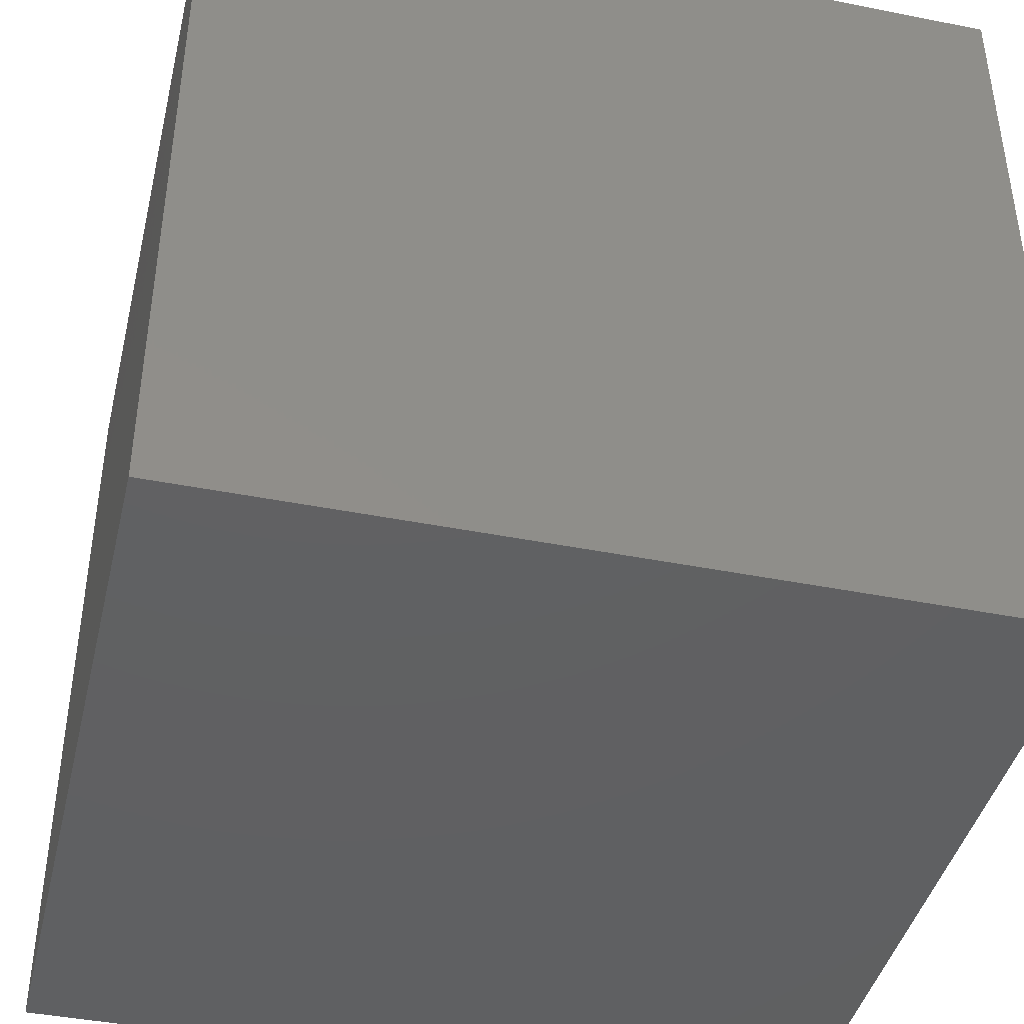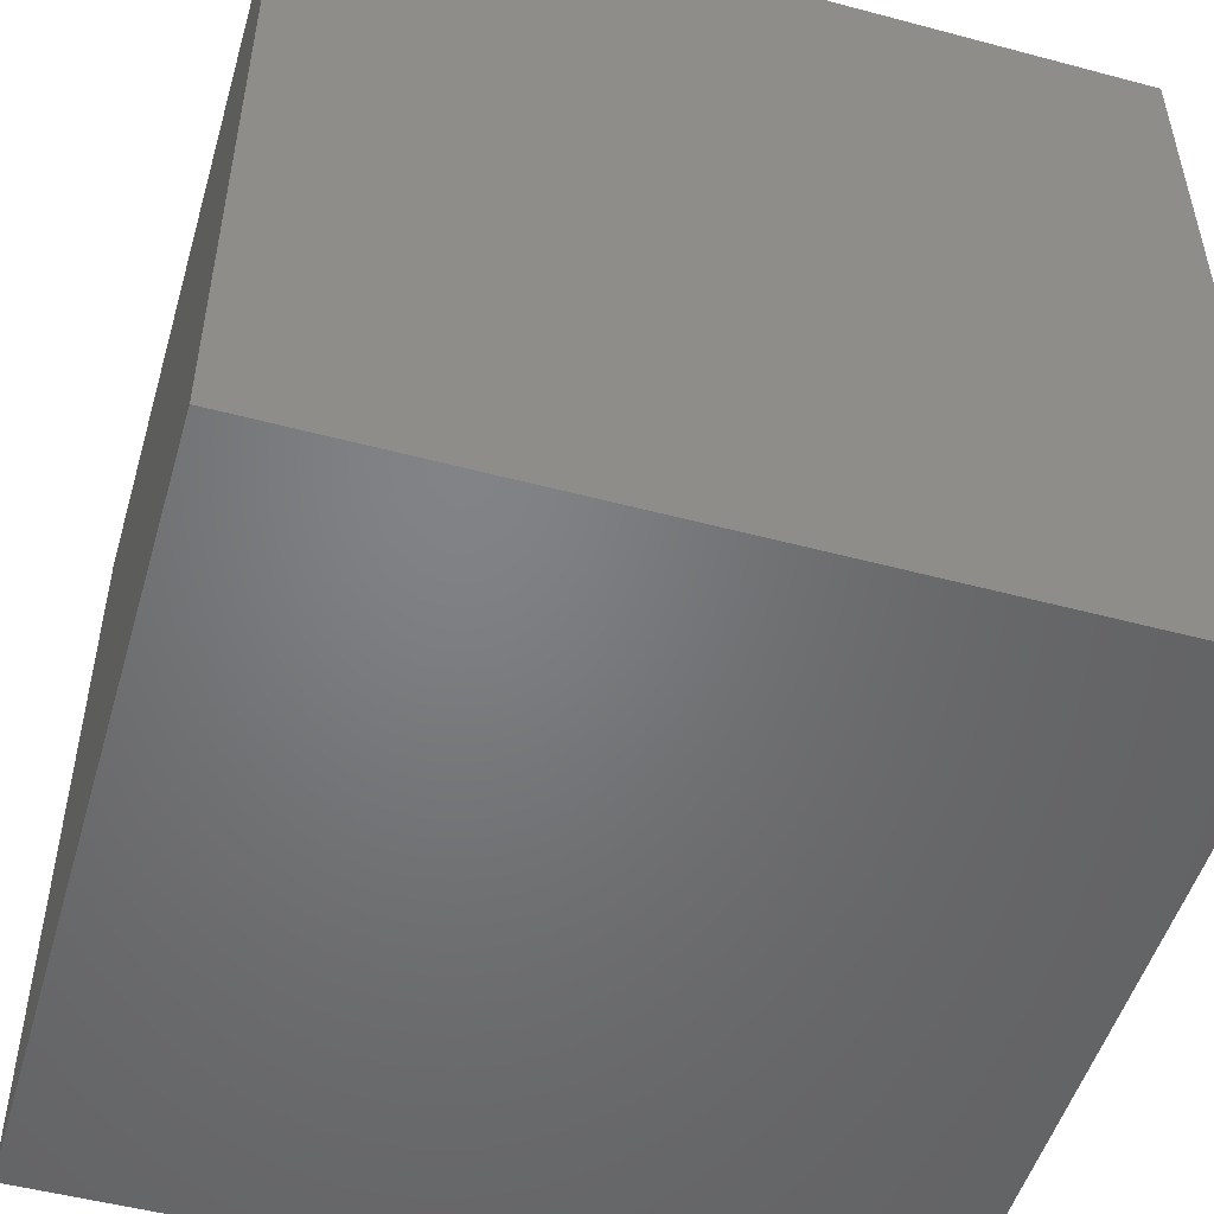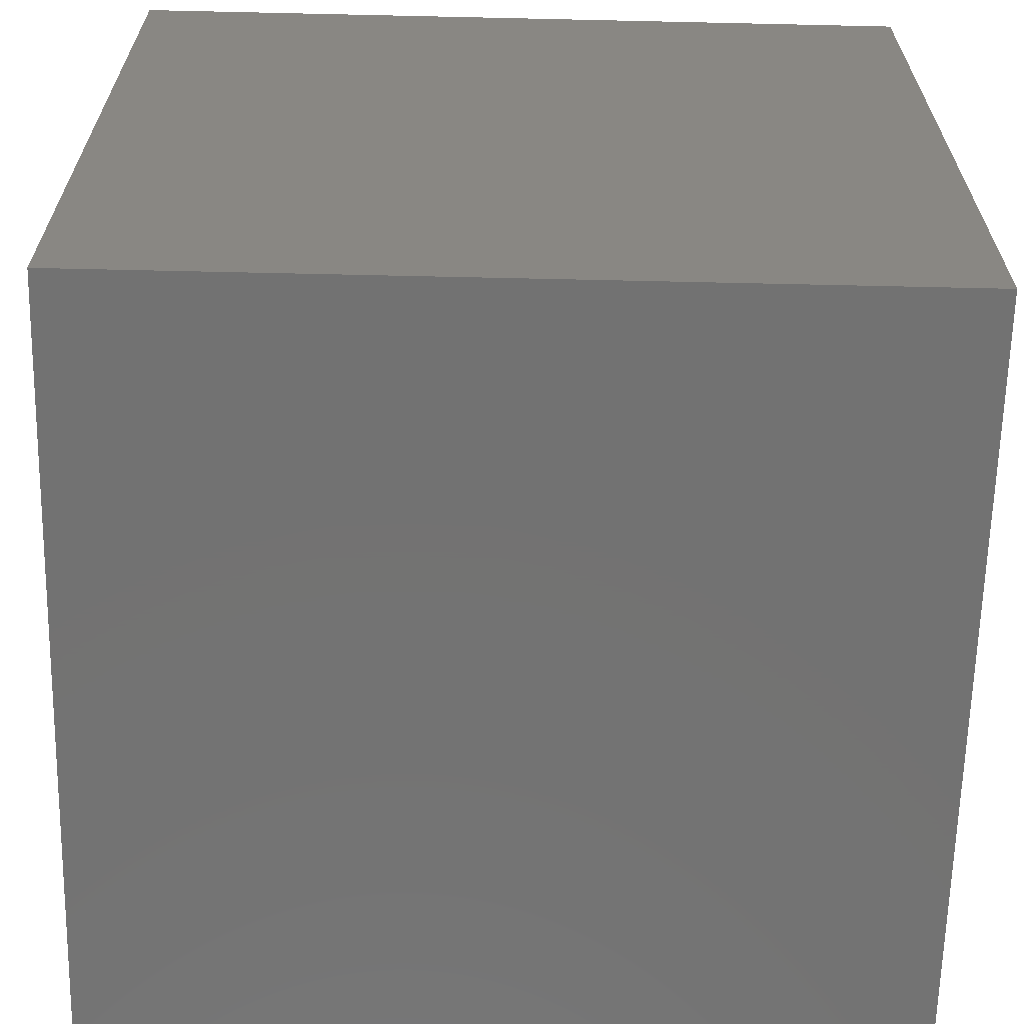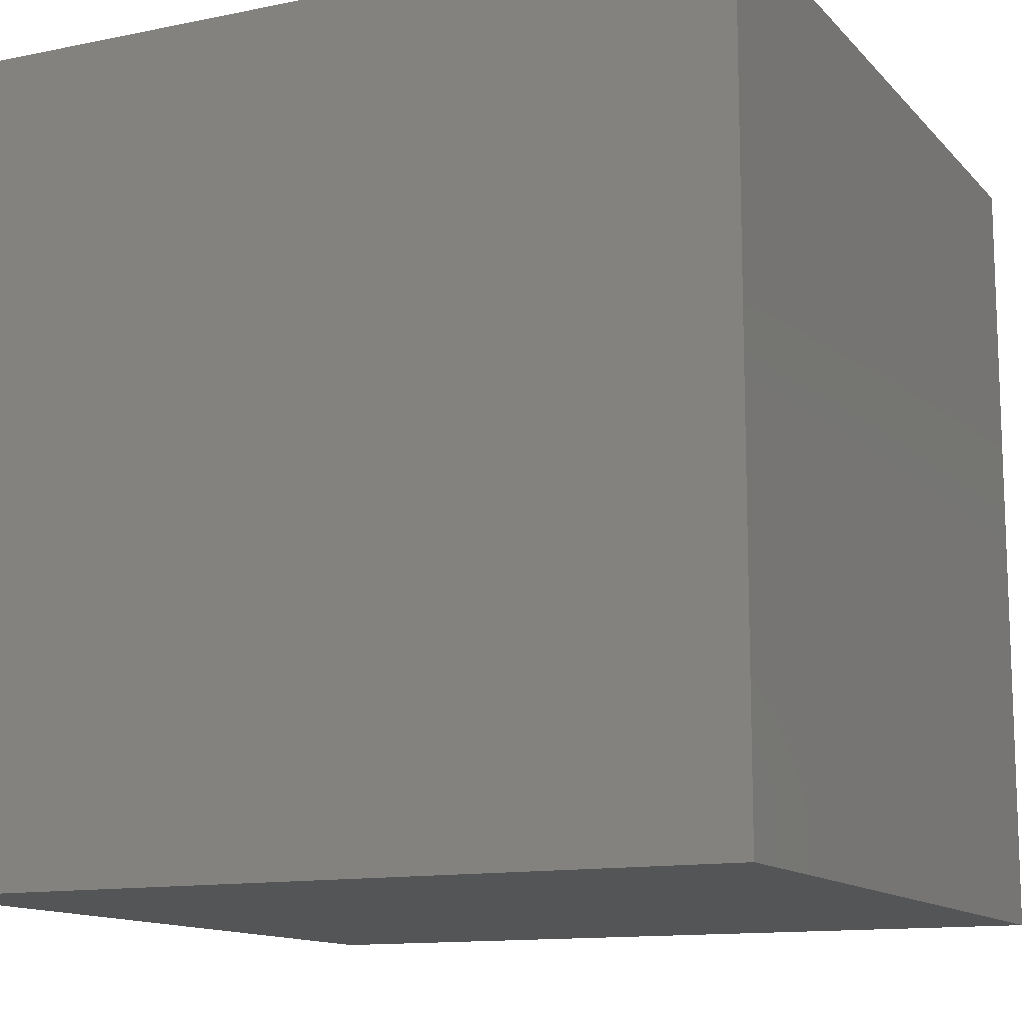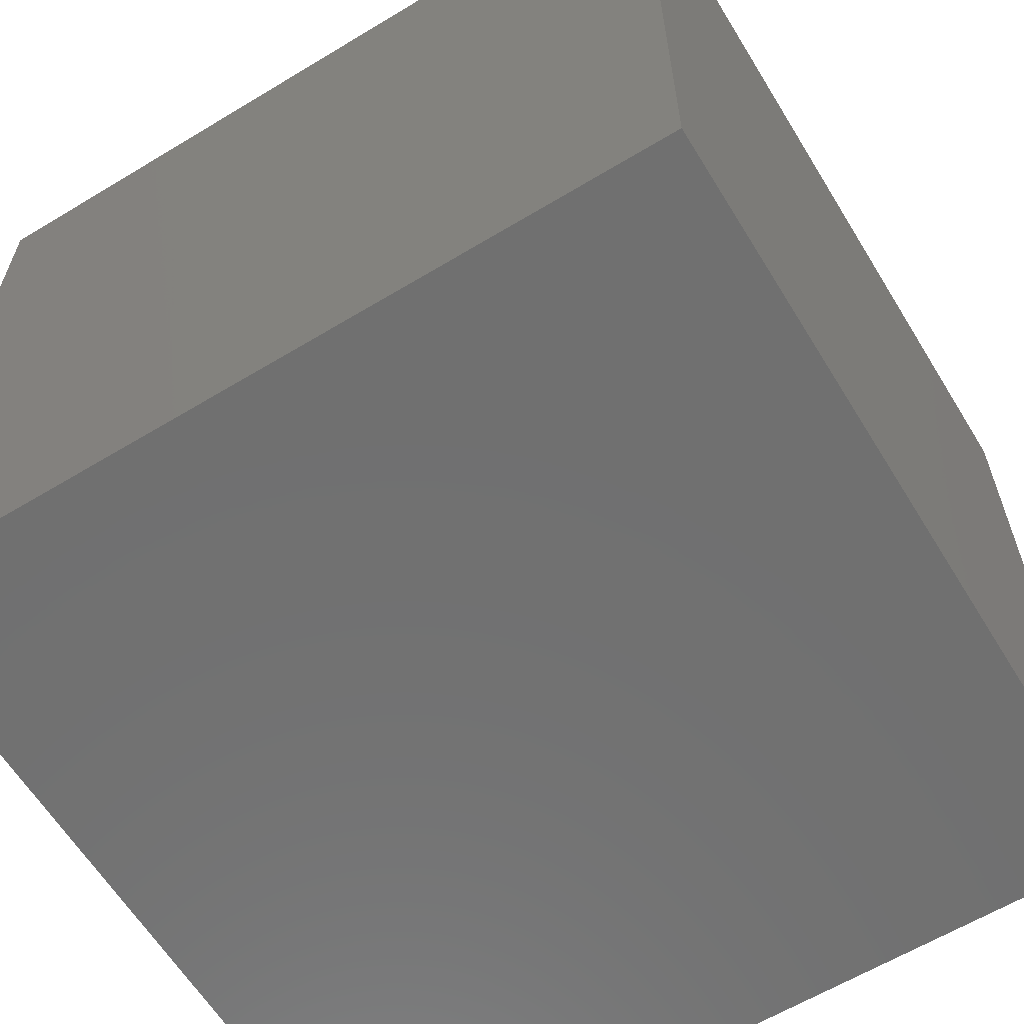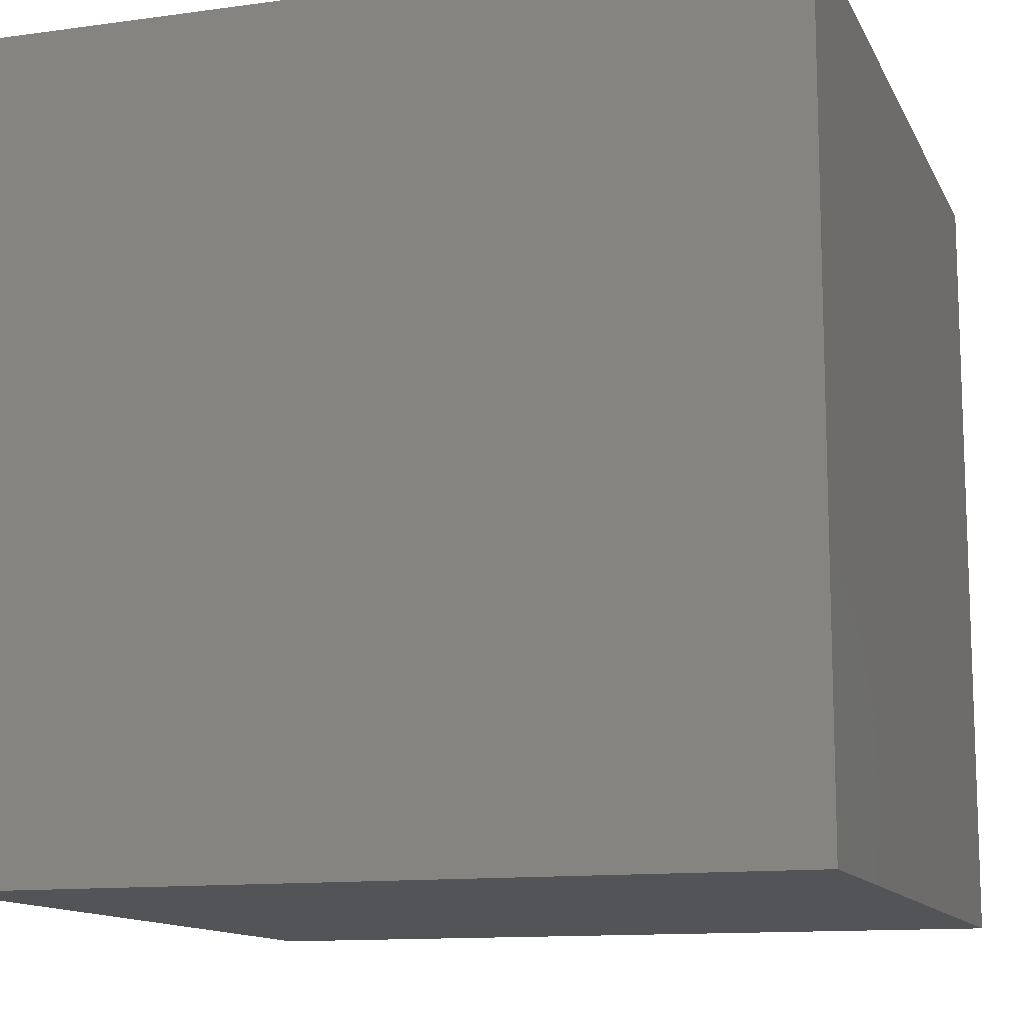
<metadata>
{"format":"stl","ext":"stl","renderer":"f3d","projection":"perspective","resolution":1024,"background":"white","views":[{"elev":-42.2,"azim":166.6,"up":"+Z"},{"elev":-50.9,"azim":-106.2,"up":"+Z"},{"elev":-64.5,"azim":178.7,"up":"+Y"},{"elev":-12.7,"azim":-64.5,"up":"+Z"},{"elev":-62.1,"azim":-58.5,"up":"+Z"},{"elev":-12.4,"azim":107.9,"up":"+Y"}]}
</metadata>
<code>
# stl→obj: 170 verts, 336 faces
v 0 10 10
v 0 10 0
v 0 0 10
v 0 0 0
v 3.661 2.544 10
v 3.245 2.673 10
v 7.098 4.529 10
v 6.939 4.123 10
v 10 0 10
v 6.721 3.745 10
v 6.449 3.404 10
v 5.376 8.104 10
v 5.769 7.915 10
v 10 10 10
v 6.129 7.669 10
v 6.449 7.373 10
v 6.129 3.108 10
v 5.769 2.862 10
v 5.376 2.673 10
v 7.098 6.248 10
v 7.195 5.823 10
v 7.228 5.389 10
v 7.195 4.954 10
v 4.96 2.544 10
v 4.528 2.479 10
v 4.092 2.479 10
v 2.852 2.862 10
v 2.492 3.108 10
v 2.172 3.404 10
v 3.245 8.104 10
v 3.661 8.233 10
v 6.721 7.032 10
v 6.939 6.654 10
v 1.9 3.745 10
v 1.682 4.123 10
v 1.523 4.529 10
v 4.092 8.298 10
v 4.528 8.298 10
v 4.96 8.233 10
v 1.426 4.954 10
v 1.393 5.389 10
v 1.426 5.823 10
v 1.523 6.248 10
v 1.682 6.654 10
v 1.9 7.032 10
v 2.172 7.373 10
v 2.492 7.669 10
v 2.852 7.915 10
v 10 10 0
v 10 0 0
v 7.195 4.954 3.169
v 7.228 5.389 3.169
v 7.195 5.823 3.169
v 7.098 6.248 3.169
v 6.939 6.654 3.169
v 6.721 7.032 3.169
v 6.449 7.373 3.169
v 6.129 7.669 3.169
v 5.769 7.915 3.169
v 5.376 8.104 3.169
v 4.96 8.233 3.169
v 4.528 8.298 3.169
v 4.092 8.298 3.169
v 3.661 8.233 3.169
v 3.245 8.104 3.169
v 2.852 7.915 3.169
v 2.492 7.669 3.169
v 2.172 7.373 3.169
v 1.9 7.032 3.169
v 1.682 6.654 3.169
v 1.523 6.248 3.169
v 1.426 5.823 3.169
v 1.393 5.389 3.169
v 1.426 4.954 3.169
v 1.523 4.529 3.169
v 1.682 4.123 3.169
v 1.9 3.745 3.169
v 2.172 3.404 3.169
v 2.492 3.108 3.169
v 2.852 2.862 3.169
v 3.245 2.673 3.169
v 3.661 2.544 3.169
v 4.092 2.479 3.169
v 4.528 2.479 3.169
v 4.96 2.544 3.169
v 5.376 2.673 3.169
v 5.769 2.862 3.169
v 6.129 3.108 3.169
v 6.449 3.404 3.169
v 6.721 3.745 3.169
v 6.939 4.123 3.169
v 7.098 4.529 3.169
v 5.389 3.116 3.169
v 5.739 3.318 3.169
v 6.053 3.574 3.169
v 6.322 3.877 3.169
v 6.538 4.22 3.169
v 6.697 4.592 3.169
v 6.793 4.985 3.169
v 6.826 5.389 3.169
v 5.389 7.661 3.169
v 5.739 7.459 3.169
v 1.803 5.186 3.169
v 1.868 4.787 3.169
v 1.996 4.403 3.169
v 2.184 4.044 3.169
v 2.428 3.72 3.169
v 2.72 3.44 3.169
v 3.053 3.21 3.169
v 3.418 3.036 3.169
v 3.807 2.924 3.169
v 4.209 2.875 3.169
v 4.614 2.891 3.169
v 5.01 2.972 3.169
v 6.053 7.203 3.169
v 6.322 6.9 3.169
v 6.538 6.558 3.169
v 6.697 6.185 3.169
v 6.793 5.792 3.169
v 5.01 7.805 3.169
v 4.614 7.886 3.169
v 4.209 7.902 3.169
v 3.807 7.853 3.169
v 3.418 7.741 3.169
v 3.053 7.567 3.169
v 2.72 7.337 3.169
v 2.428 7.057 3.169
v 2.184 6.733 3.169
v 1.996 6.375 3.169
v 1.868 5.991 3.169
v 1.803 5.591 3.169
v 6.826 5.389 10
v 6.793 4.985 10
v 6.697 4.592 10
v 6.538 4.22 10
v 6.322 3.877 10
v 6.053 3.574 10
v 5.739 3.318 10
v 5.389 3.116 10
v 5.01 2.972 10
v 4.614 2.891 10
v 4.209 2.875 10
v 3.807 2.924 10
v 3.418 3.036 10
v 3.053 3.21 10
v 2.72 3.44 10
v 2.428 3.72 10
v 2.184 4.044 10
v 1.996 4.403 10
v 1.868 4.787 10
v 1.803 5.186 10
v 1.803 5.591 10
v 1.868 5.991 10
v 1.996 6.375 10
v 2.184 6.733 10
v 2.428 7.057 10
v 2.72 7.337 10
v 3.053 7.567 10
v 3.418 7.741 10
v 3.807 7.853 10
v 4.209 7.902 10
v 4.614 7.886 10
v 5.01 7.805 10
v 5.389 7.661 10
v 5.739 7.459 10
v 6.053 7.203 10
v 6.322 6.9 10
v 6.538 6.558 10
v 6.697 6.185 10
v 6.793 5.792 10
f 1 2 3
f 3 2 4
f 5 6 3
f 7 8 9
f 9 8 10
f 9 10 11
f 12 13 14
f 14 13 15
f 14 15 16
f 11 17 9
f 9 17 18
f 9 18 19
f 20 21 14
f 14 21 22
f 14 22 9
f 9 22 23
f 9 23 7
f 19 24 9
f 9 24 25
f 9 25 3
f 3 25 26
f 3 26 5
f 6 27 3
f 3 27 28
f 3 28 29
f 1 30 31
f 16 32 14
f 14 32 33
f 14 33 20
f 29 34 3
f 3 34 35
f 3 35 36
f 31 37 1
f 1 37 38
f 1 38 14
f 14 38 39
f 14 39 12
f 36 40 3
f 3 40 41
f 3 41 1
f 1 41 42
f 1 42 43
f 43 44 1
f 1 44 45
f 1 45 46
f 46 47 1
f 1 47 48
f 1 48 30
f 49 14 50
f 50 14 9
f 2 49 4
f 4 49 50
f 14 49 1
f 1 49 2
f 50 9 4
f 4 9 3
f 51 22 52
f 52 22 21
f 52 21 53
f 53 21 20
f 53 20 54
f 54 20 33
f 54 33 55
f 55 33 32
f 55 32 56
f 56 32 16
f 56 16 57
f 57 16 15
f 57 15 58
f 58 15 13
f 58 13 59
f 59 13 12
f 59 12 60
f 60 12 39
f 60 39 61
f 61 39 38
f 61 38 62
f 62 38 37
f 62 37 63
f 63 37 31
f 63 31 64
f 64 31 30
f 64 30 65
f 65 30 48
f 65 48 66
f 66 48 47
f 66 47 67
f 67 47 46
f 67 46 68
f 68 46 45
f 68 45 69
f 69 45 44
f 69 44 70
f 70 44 43
f 70 43 71
f 71 43 42
f 71 42 72
f 72 42 41
f 72 41 73
f 73 41 40
f 73 40 74
f 74 40 36
f 74 36 75
f 75 36 35
f 75 35 76
f 76 35 34
f 76 34 77
f 77 34 29
f 77 29 78
f 78 29 28
f 78 28 79
f 79 28 27
f 79 27 80
f 80 27 6
f 80 6 81
f 81 6 5
f 81 5 82
f 82 5 26
f 82 26 83
f 83 26 25
f 83 25 84
f 84 25 24
f 84 24 85
f 85 24 19
f 85 19 86
f 86 19 18
f 86 18 87
f 87 18 17
f 87 17 88
f 88 17 11
f 88 11 89
f 89 11 10
f 89 10 90
f 90 10 8
f 90 8 91
f 91 8 7
f 91 7 92
f 92 7 23
f 92 23 51
f 51 23 22
f 93 87 94
f 94 87 88
f 94 88 95
f 95 88 89
f 95 89 96
f 96 89 90
f 96 90 97
f 97 90 91
f 97 91 98
f 98 91 92
f 98 92 99
f 99 92 51
f 99 51 100
f 100 51 52
f 100 52 53
f 101 102 58
f 103 74 104
f 104 74 75
f 104 75 105
f 105 75 76
f 105 76 106
f 106 76 77
f 106 77 107
f 107 77 78
f 107 78 108
f 108 78 79
f 108 79 109
f 109 79 80
f 109 80 110
f 110 80 81
f 110 81 111
f 111 81 82
f 111 82 112
f 112 82 83
f 112 83 113
f 113 83 84
f 113 84 114
f 114 84 85
f 114 85 93
f 93 85 86
f 93 86 87
f 58 102 57
f 57 102 115
f 57 115 56
f 56 115 116
f 56 116 55
f 55 116 117
f 55 117 54
f 54 117 118
f 54 118 53
f 53 118 119
f 53 119 100
f 58 59 101
f 101 59 60
f 101 60 120
f 120 60 61
f 120 61 121
f 121 61 62
f 121 62 122
f 122 62 63
f 122 63 123
f 123 63 64
f 123 64 124
f 124 64 65
f 124 65 125
f 125 65 66
f 125 66 126
f 126 66 67
f 126 67 127
f 127 67 68
f 127 68 128
f 128 68 69
f 128 69 129
f 129 69 70
f 129 70 130
f 130 70 71
f 130 71 131
f 131 71 72
f 131 72 103
f 103 72 73
f 103 73 74
f 119 132 100
f 100 132 133
f 100 133 99
f 99 133 134
f 99 134 98
f 98 134 135
f 98 135 97
f 97 135 136
f 97 136 96
f 96 136 137
f 96 137 95
f 95 137 138
f 95 138 94
f 94 138 139
f 94 139 93
f 93 139 140
f 93 140 114
f 114 140 141
f 114 141 113
f 113 141 142
f 113 142 112
f 112 142 143
f 112 143 111
f 111 143 144
f 111 144 110
f 110 144 145
f 110 145 109
f 109 145 146
f 109 146 108
f 108 146 147
f 108 147 107
f 107 147 148
f 107 148 106
f 106 148 149
f 106 149 105
f 105 149 150
f 105 150 104
f 104 150 151
f 104 151 103
f 103 151 152
f 103 152 131
f 131 152 153
f 131 153 130
f 130 153 154
f 130 154 129
f 129 154 155
f 129 155 128
f 128 155 156
f 128 156 127
f 127 156 157
f 127 157 126
f 126 157 158
f 126 158 125
f 125 158 159
f 125 159 124
f 124 159 160
f 124 160 123
f 123 160 161
f 123 161 122
f 122 161 162
f 122 162 121
f 121 162 163
f 121 163 120
f 120 163 164
f 120 164 101
f 101 164 165
f 101 165 102
f 102 165 166
f 102 166 115
f 115 166 167
f 115 167 116
f 116 167 168
f 116 168 117
f 117 168 169
f 117 169 118
f 118 169 170
f 118 170 119
f 119 170 132
f 158 140 159
f 159 140 139
f 155 154 146
f 144 143 156
f 156 143 142
f 139 138 159
f 159 138 137
f 159 137 136
f 155 146 156
f 156 146 145
f 156 145 144
f 158 157 140
f 140 157 156
f 140 156 141
f 141 156 142
f 136 135 159
f 159 135 134
f 159 134 133
f 133 132 159
f 159 132 170
f 159 170 160
f 168 167 166
f 165 164 170
f 170 164 163
f 154 153 146
f 146 153 152
f 146 152 147
f 147 152 148
f 148 152 149
f 149 152 151
f 149 151 150
f 165 170 166
f 166 170 169
f 166 169 168
f 163 162 170
f 170 162 161
f 170 161 160

</code>
